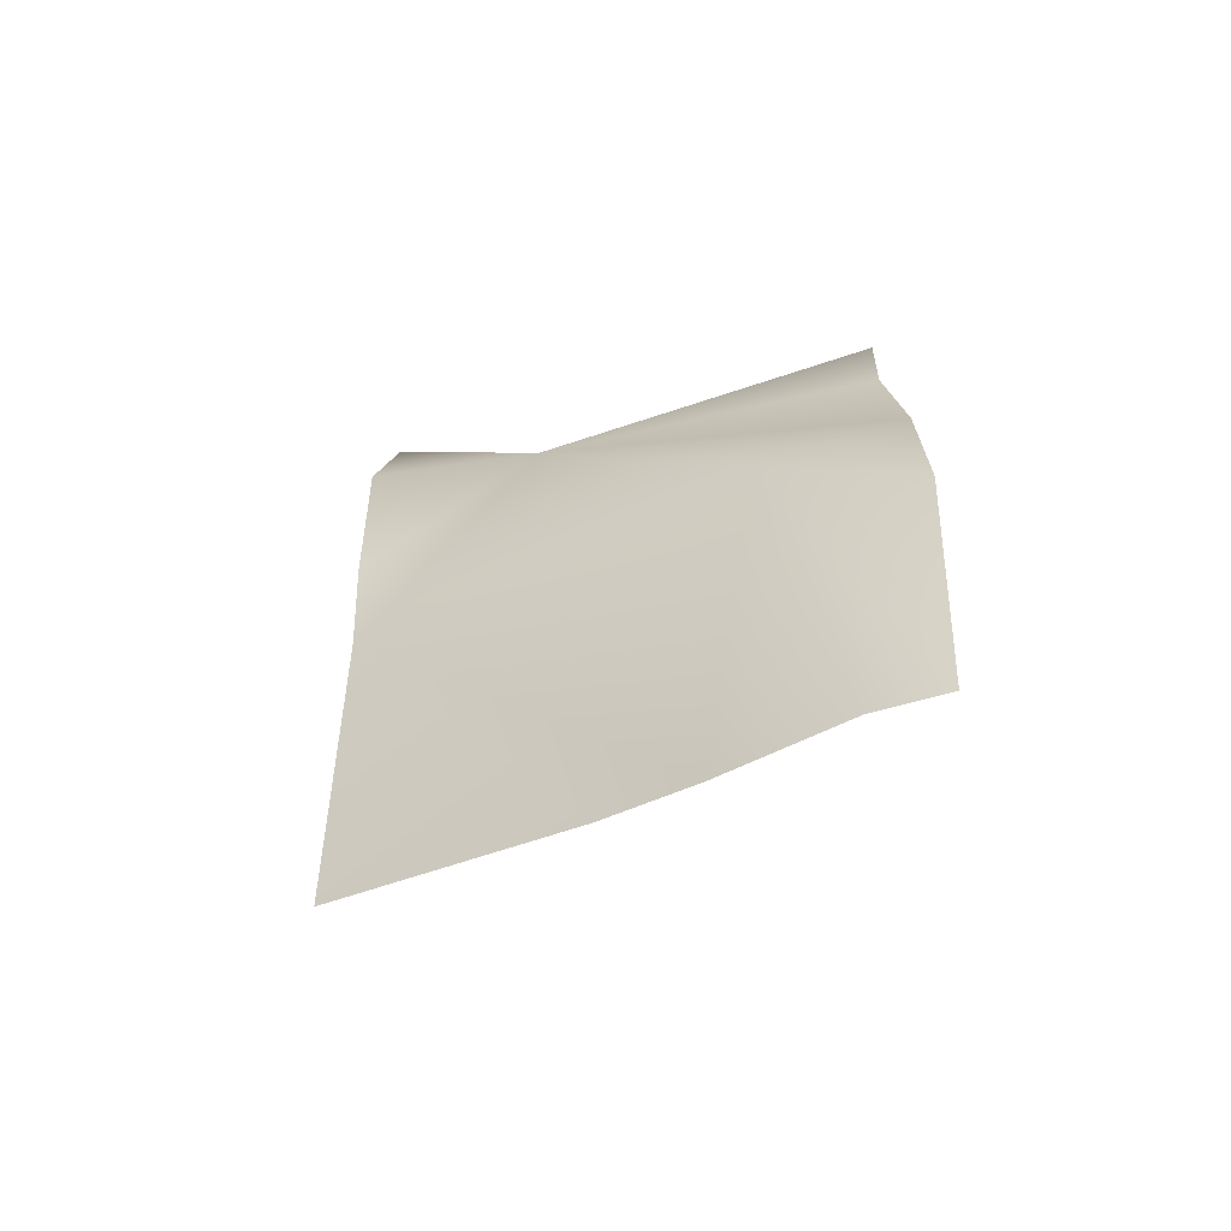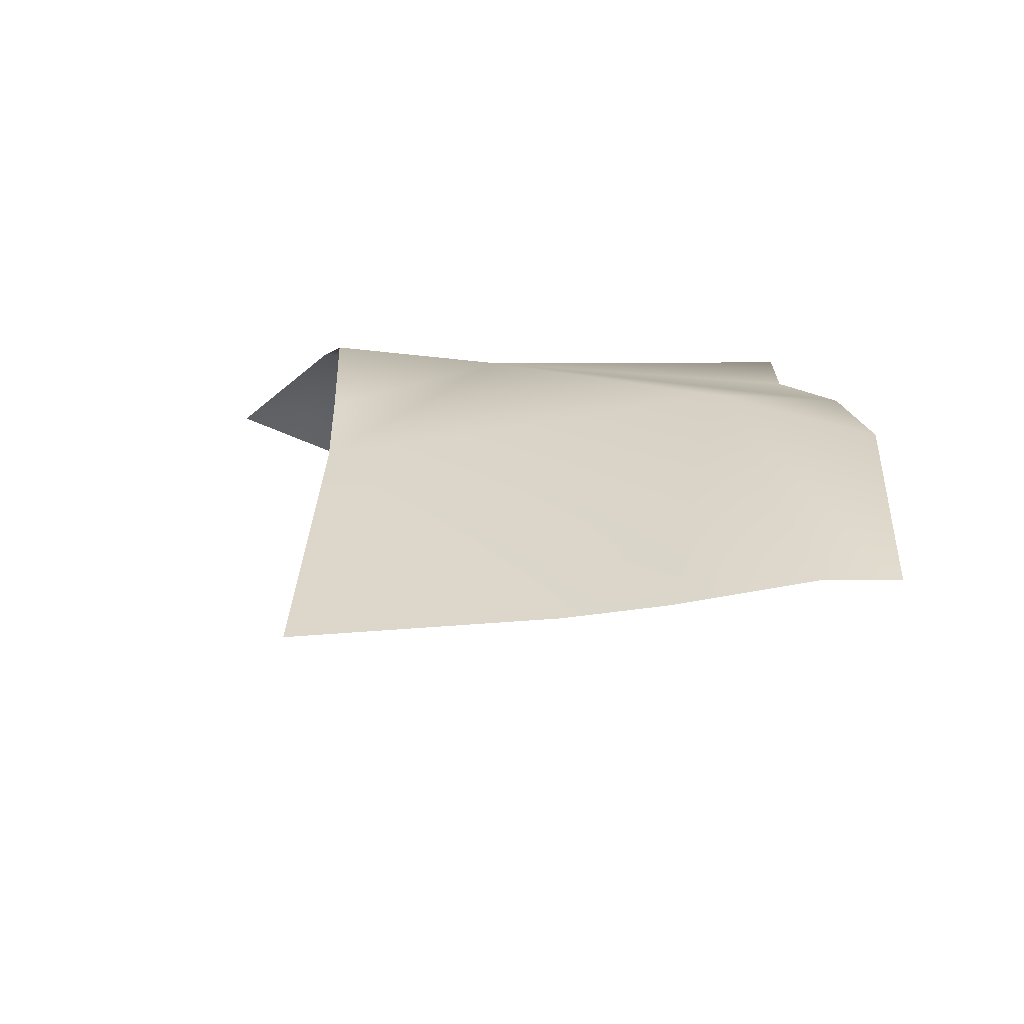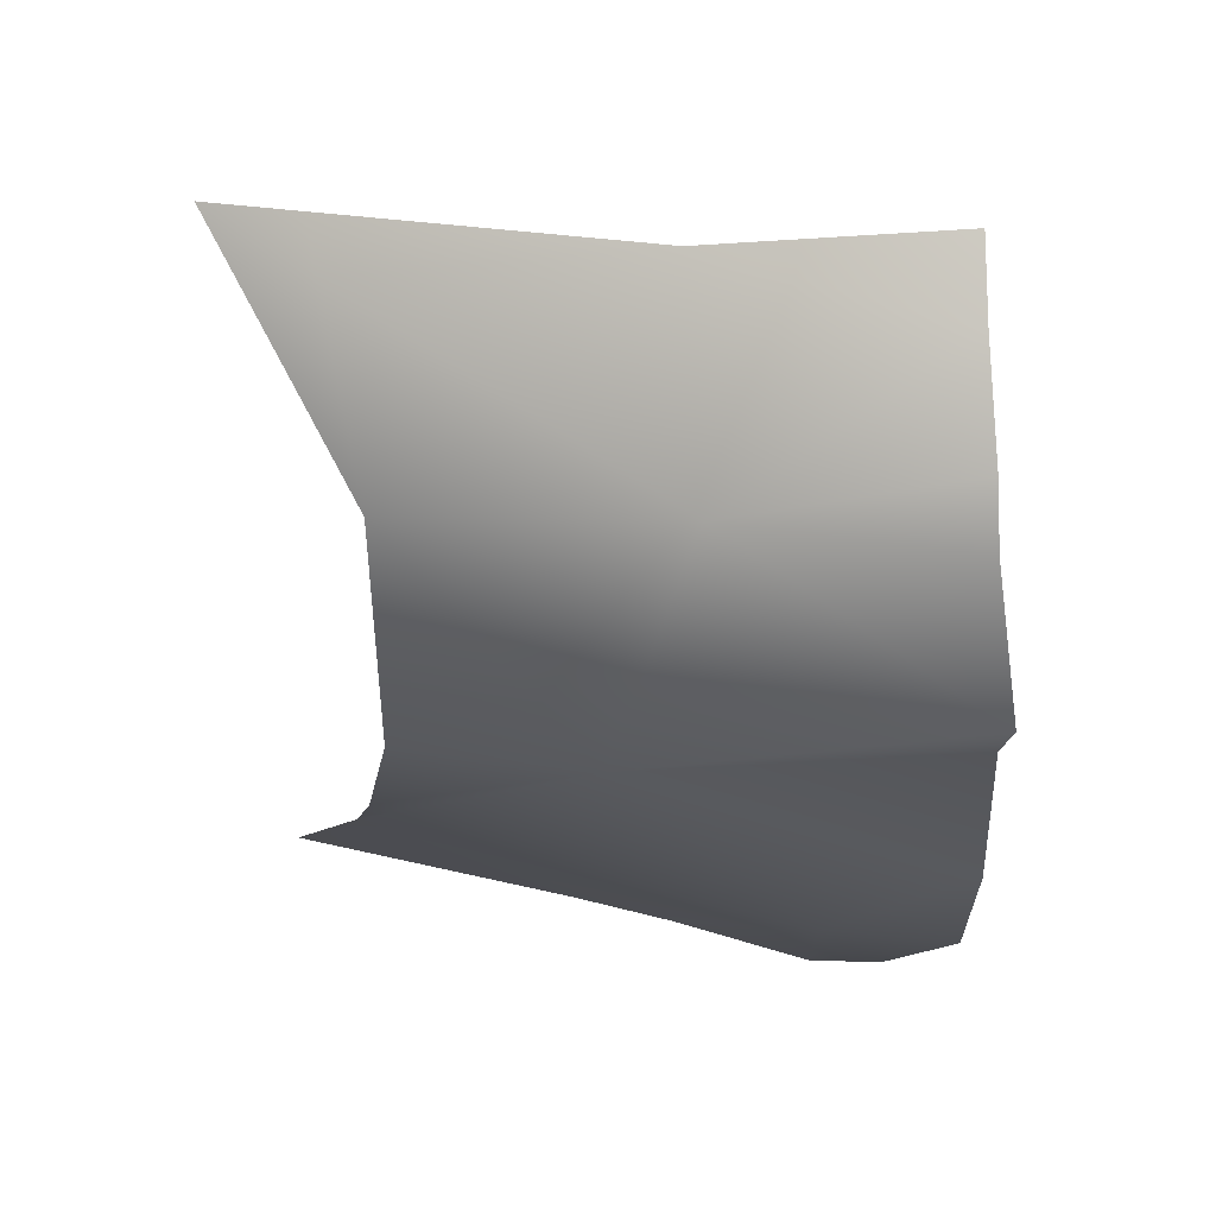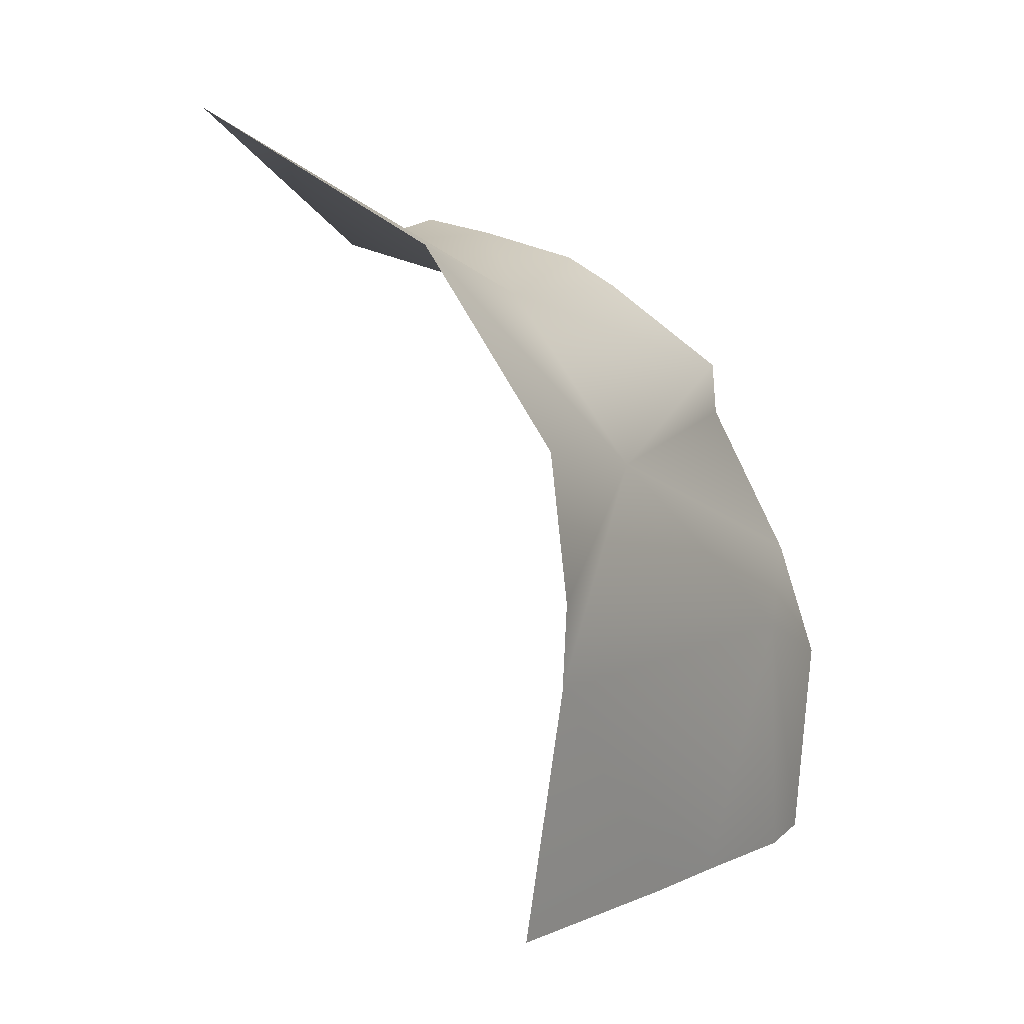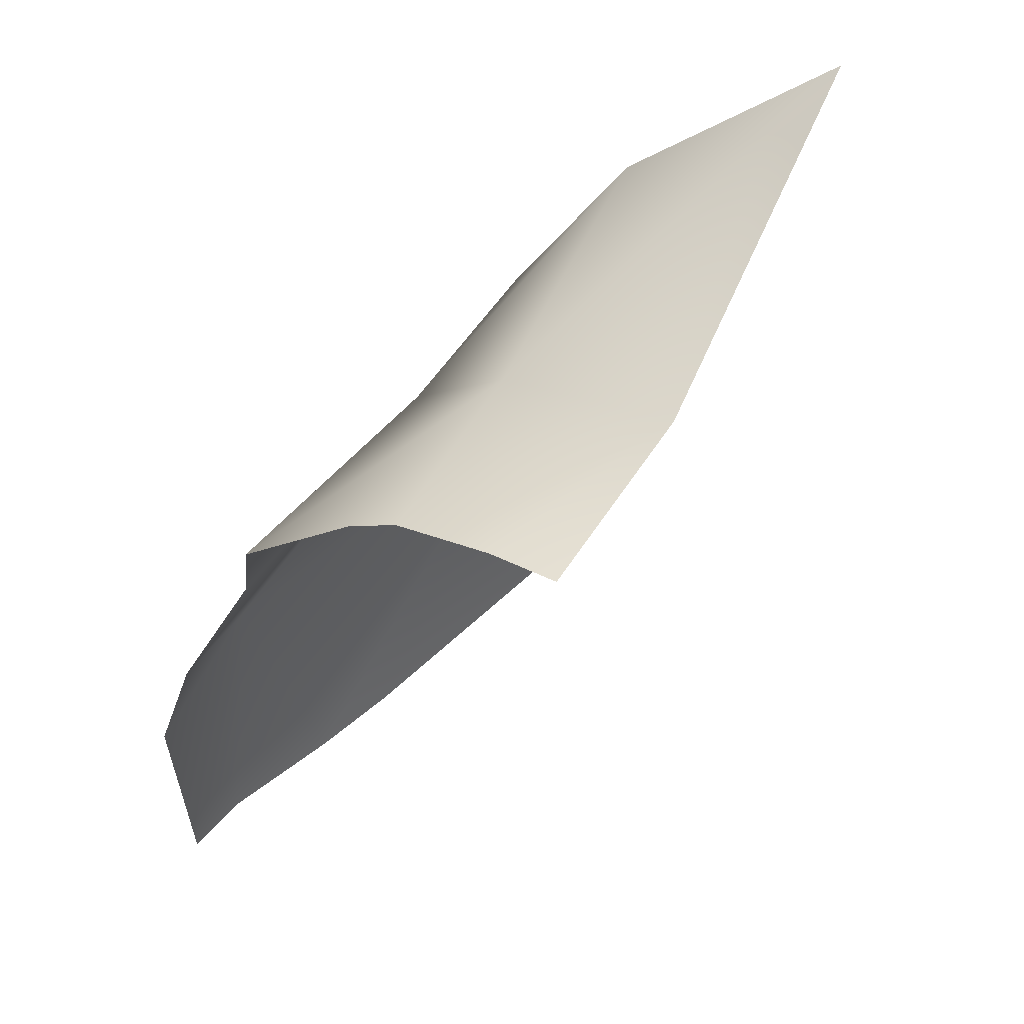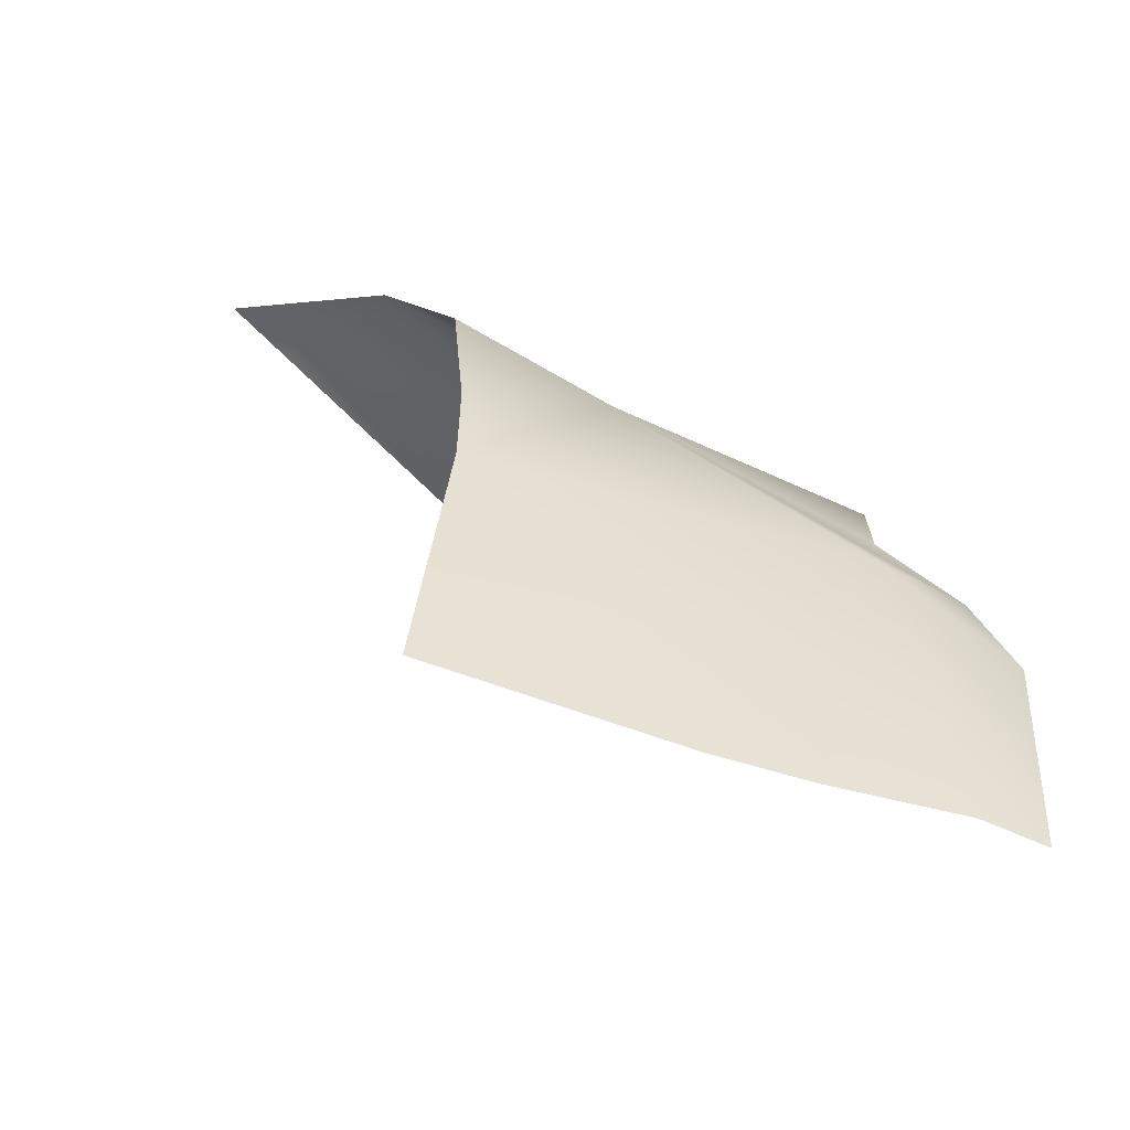
<metadata>
{"format":"obj","ext":"obj","renderer":"f3d","projection":"perspective","resolution":1024,"background":"white","views":[{"elev":-49.2,"azim":21.6,"up":"+Z"},{"elev":-57.3,"azim":1.5,"up":"+Z"},{"elev":-13.5,"azim":-10.5,"up":"+Y"},{"elev":15.6,"azim":-62.3,"up":"+Z"},{"elev":49.4,"azim":128.0,"up":"+Z"},{"elev":-53.7,"azim":-25.6,"up":"+Z"}]}
</metadata>
<code>
v 56.57 -5.244 26.37
v 59.82 -10.88 15.19
v 58.97 -8.41 23.81
v 70.05 -12.29 13.1
v 63.35 -4.111 22.92
v 68.9 -10.1 19.88
v 63.8 -7.77 22.07
v 67.28 -12.35 14.59
v 62.98 -10.73 18.98
v 69.68 -11.58 15.6
v 68.96 -10.18 18.8
v 68.16 -7.935 21.62
v 67.99 -6.942 22.2
v 67.77 -4.973 22.66
v 67.69 -3.538 22.87
v 69.91 -12.09 8.724
v 59.82 -10.96 16.97
v 59.7 -10.66 19.96
v 58.15 -5.795 25.43
v 57.96 -5.01 25.66
v 68.56 -12.09 8.785
v 66.06 -11.48 9.006
v 64.23 -11.13 9.196
v 59.36 -10.34 9.914
f 9 3 18
f 10 8 4
f 15 5 14
f 6 12 7
f 23 2 24
f 20 1 19
f 3 19 1
f 21 8 22
f 6 7 9
f 17 9 18
f 13 7 12
f 7 3 9
f 9 2 8
f 9 8 10
f 10 11 9
f 6 9 11
f 14 5 7
f 7 13 14
f 2 9 17
f 3 7 19
f 19 7 5
f 5 20 19
f 16 4 8
f 22 2 23
f 22 8 2
f 8 21 16

</code>
